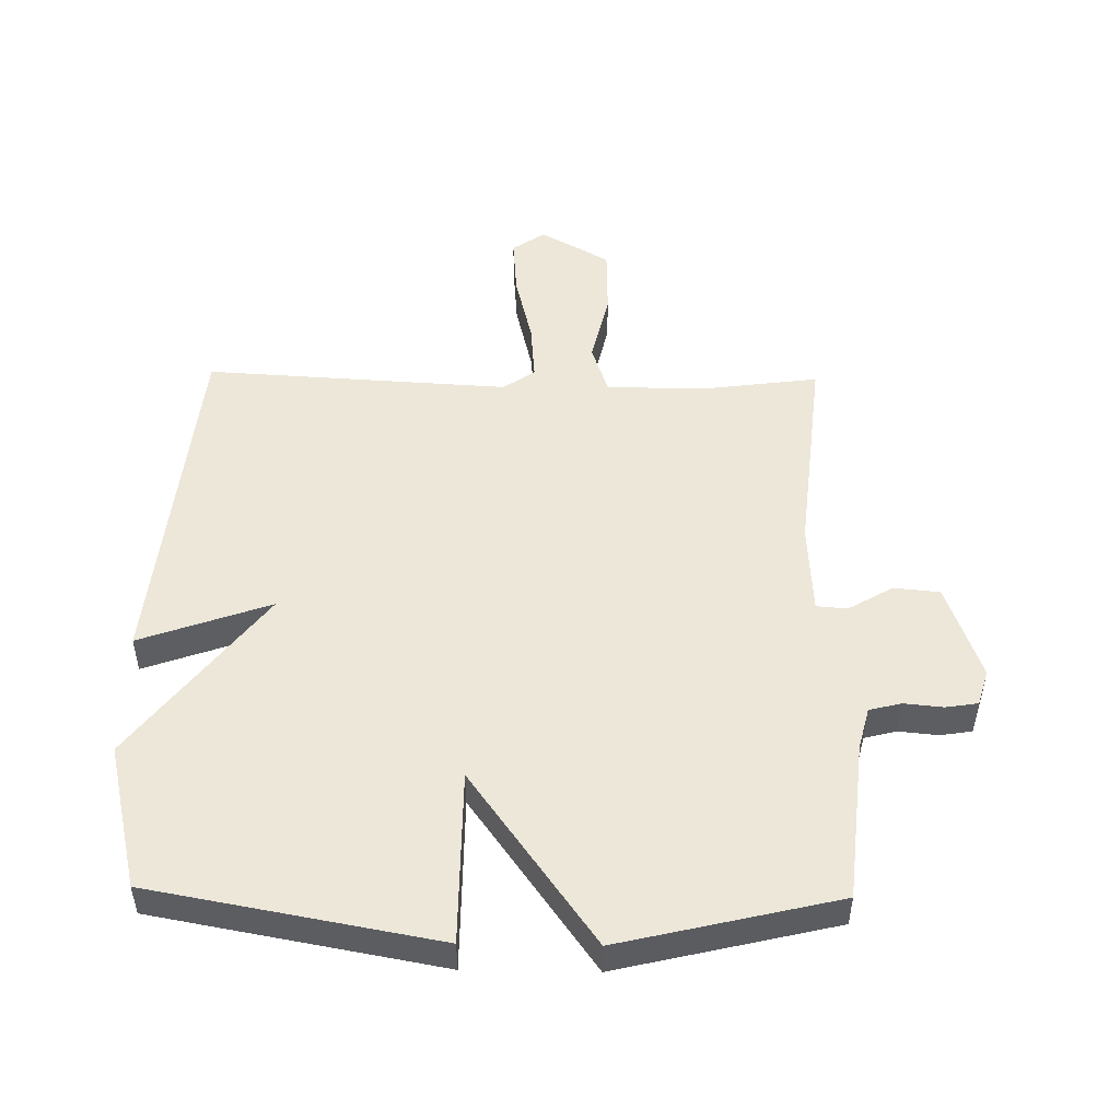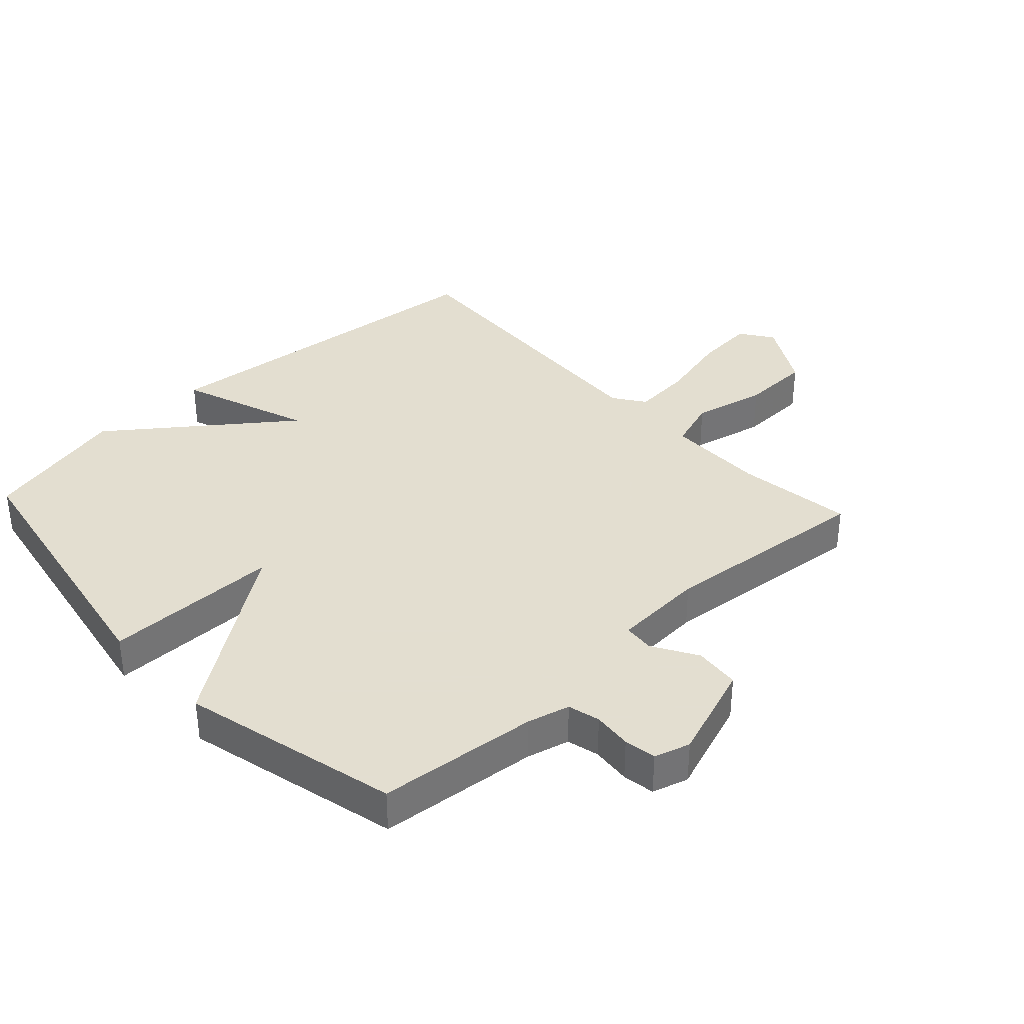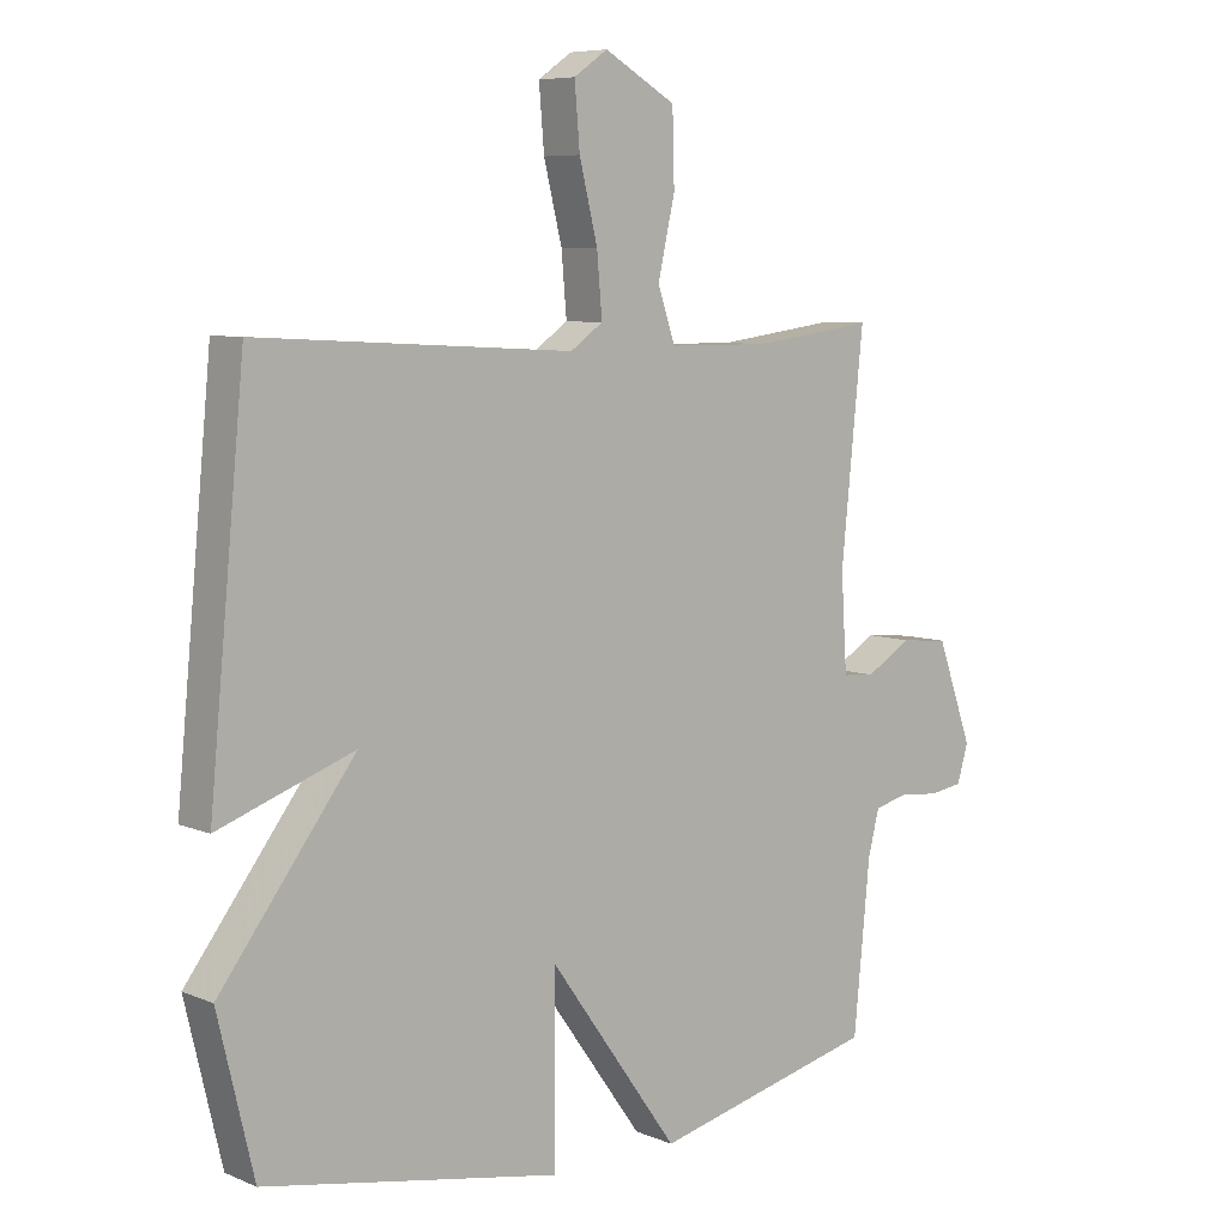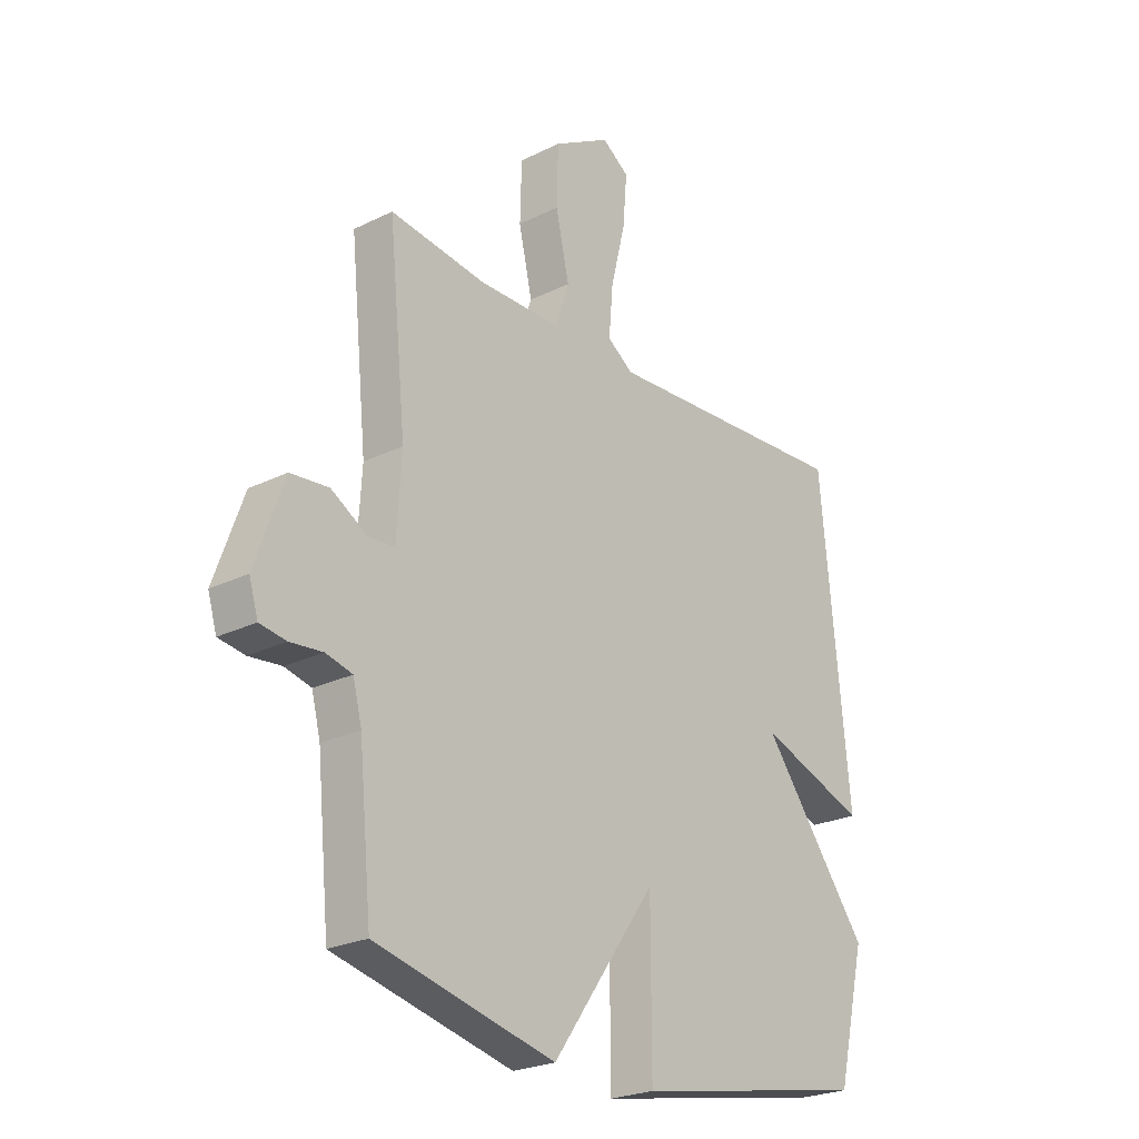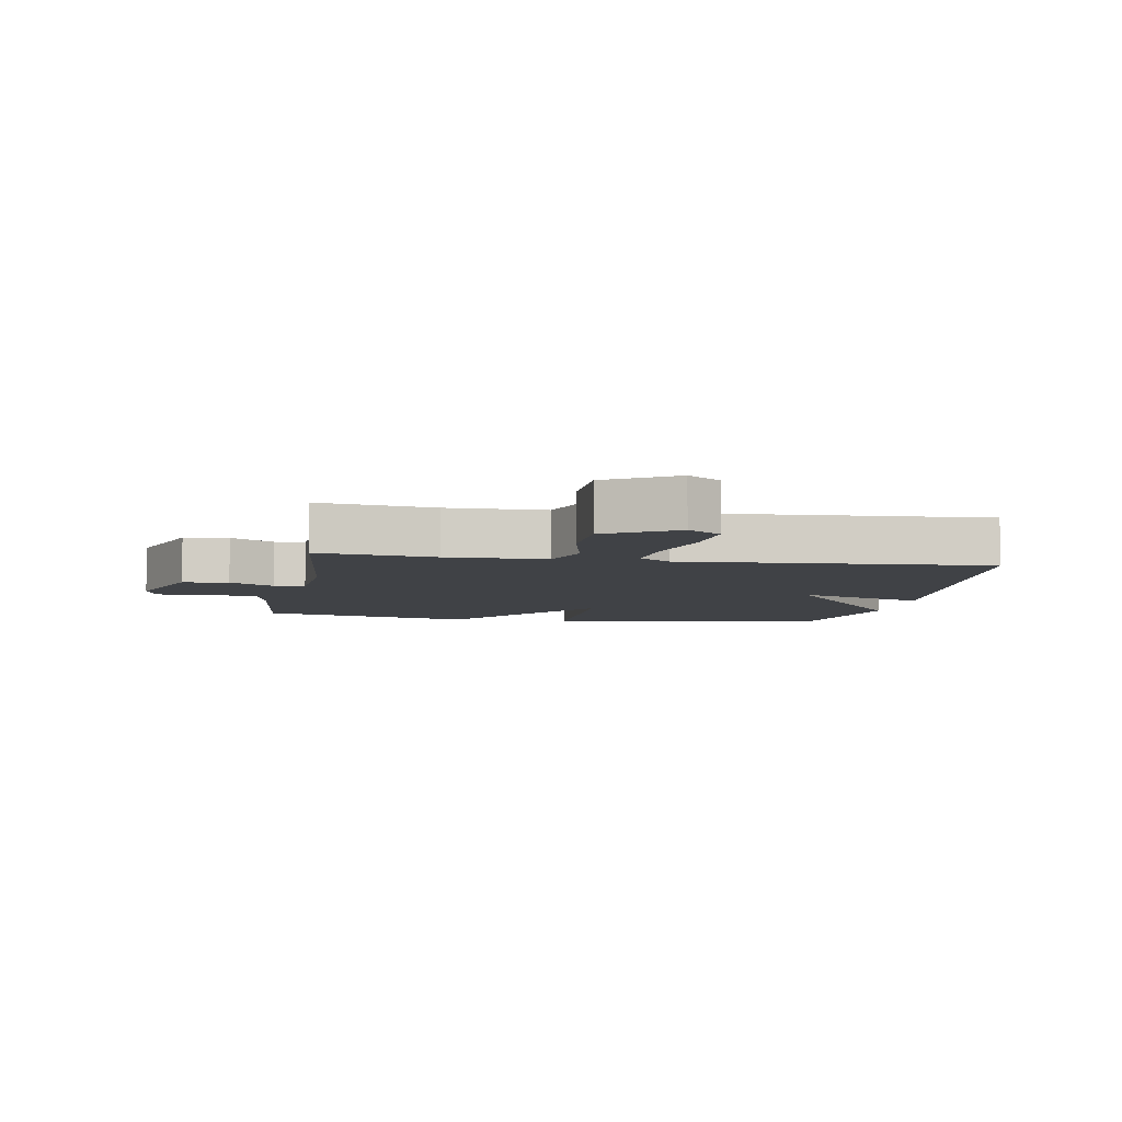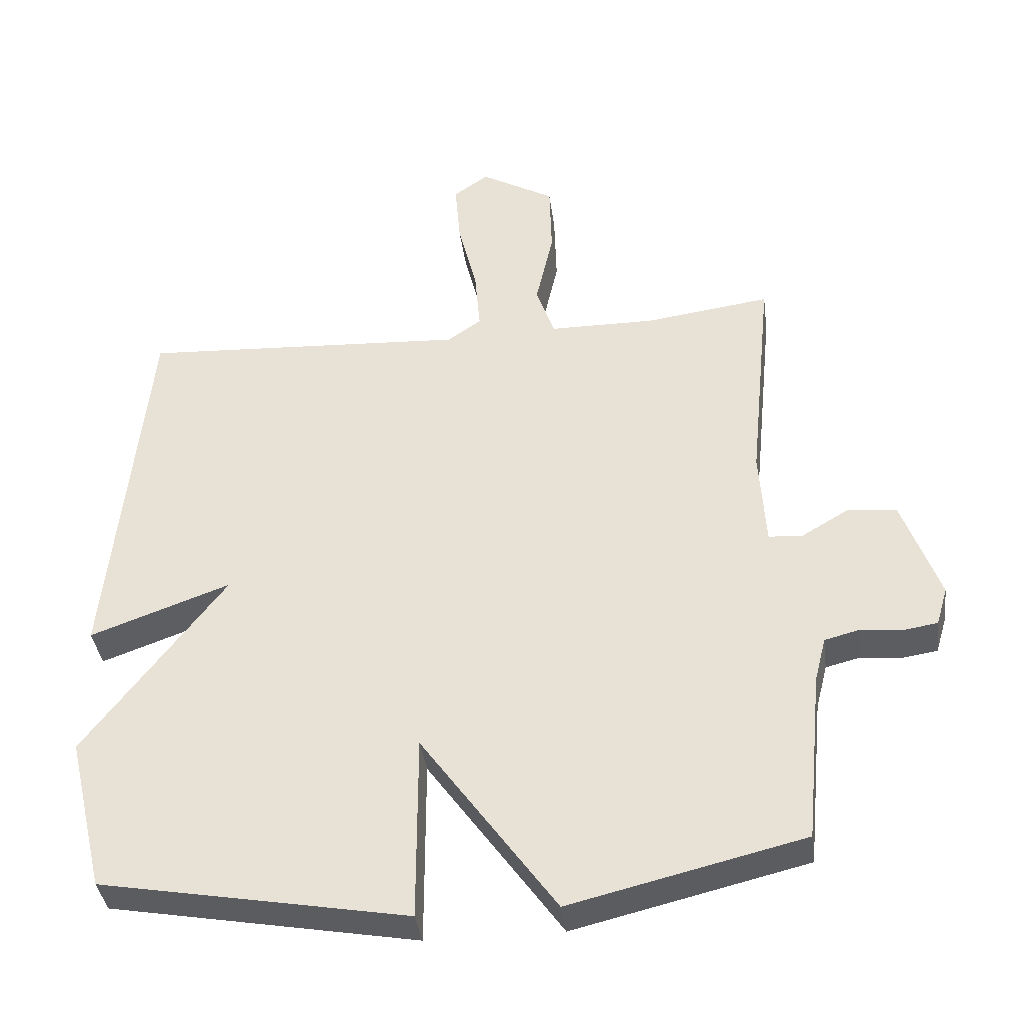
<metadata>
{"format":"obj","ext":"obj","renderer":"f3d","projection":"perspective","resolution":1024,"background":"white","views":[{"elev":49.9,"azim":-179.0,"up":"+Y"},{"elev":35.9,"azim":-132.9,"up":"+Y"},{"elev":7.2,"azim":139.5,"up":"+Z"},{"elev":-24.2,"azim":-50.7,"up":"+Z"},{"elev":-6.1,"azim":-9.7,"up":"+Y"},{"elev":-38.3,"azim":-172.5,"up":"+Z"}]}
</metadata>
<code>
v -0.5 0.07 -0.5
v -0.525 0.07 -0.245
v -0.542 0.07 -0.178
v -0.593 0.07 -0.165
v -0.655 0.07 -0.171
v -0.706 0.07 -0.163
v -0.723 0.07 -0.106
v -0.668 0.07 0.048
v -0.595 0.07 0.055
v -0.524 0.07 0.013
v -0.475 0.07 0.017
v -0.466 0.07 0.163
v -0.5 0.07 0.5
v -0.315 0.07 0.475
v -0.157 0.07 0.476
v -0.13 0.07 0.556
v -0.156 0.07 0.672
v -0.153 0.07 0.783
v -0.043 0.07 0.846
v 0.009 0.07 0.81
v 0.001 0.07 0.715
v -0.027 0.07 0.601
v -0.035 0.07 0.508
v 0.015 0.07 0.473
v 0.5 0.07 0.5
v 0.555 0.07 -0.068
v 0.347 0.07 0.007
v 0.555 0.07 -0.268
v 0.5 0.07 -0.5
v 0.045 0.07 -0.583
v 0.045 0.07 -0.304
v -0.155 0.07 -0.583
v -0.5 0 -0.5
v -0.525 0 -0.245
v -0.542 0 -0.178
v -0.593 0 -0.165
v -0.655 0 -0.171
v -0.706 0 -0.163
v -0.723 0 -0.106
v -0.668 0 0.048
v -0.595 0 0.055
v -0.524 0 0.013
v -0.475 0 0.017
v -0.466 0 0.163
v -0.5 0 0.5
v -0.315 0 0.475
v -0.157 0 0.476
v -0.13 0 0.556
v -0.156 0 0.672
v -0.153 0 0.783
v -0.043 0 0.846
v 0.009 0 0.81
v 0.001 0 0.715
v -0.027 0 0.601
v -0.035 0 0.508
v 0.015 0 0.473
v 0.5 0 0.5
v 0.555 0 -0.068
v 0.347 0 0.007
v 0.555 0 -0.268
v 0.5 0 -0.5
v 0.045 0 -0.583
v 0.045 0 -0.304
v -0.155 0 -0.583
f 31 32 1 2
f 29 30 31
f 28 29 31
f 27 28 31
f 27 31 2 3
f 24 25 26 27
f 27 3 4
f 24 27 4
f 23 24 4
f 22 23 4
f 20 21 22
f 19 20 22
f 18 19 22
f 17 18 22
f 16 17 22
f 15 16 22
f 15 22 4
f 12 13 14
f 11 12 14 15
f 8 9 10
f 7 8 10
f 6 7 10
f 5 6 10
f 4 5 10
f 4 10 11
f 4 11 15
f 34 33 64 63
f 63 62 61
f 63 61 60
f 63 60 59
f 35 34 63 59
f 59 58 57 56
f 36 35 59
f 36 59 56
f 36 56 55
f 36 55 54
f 54 53 52
f 54 52 51
f 54 51 50
f 54 50 49
f 54 49 48
f 54 48 47
f 36 54 47
f 46 45 44
f 47 46 44 43
f 42 41 40
f 42 40 39
f 42 39 38
f 42 38 37
f 42 37 36
f 43 42 36
f 47 43 36
f 1 33 34 2
f 2 34 35 3
f 3 35 36 4
f 4 36 37 5
f 5 37 38 6
f 6 38 39 7
f 7 39 40 8
f 8 40 41 9
f 9 41 42 10
f 10 42 43 11
f 11 43 44 12
f 12 44 45 13
f 13 45 46 14
f 14 46 47 15
f 15 47 48 16
f 16 48 49 17
f 17 49 50 18
f 18 50 51 19
f 19 51 52 20
f 20 52 53 21
f 21 53 54 22
f 22 54 55 23
f 23 55 56 24
f 24 56 57 25
f 25 57 58 26
f 26 58 59 27
f 27 59 60 28
f 28 60 61 29
f 29 61 62 30
f 30 62 63 31
f 31 63 64 32
f 32 64 33 1

</code>
